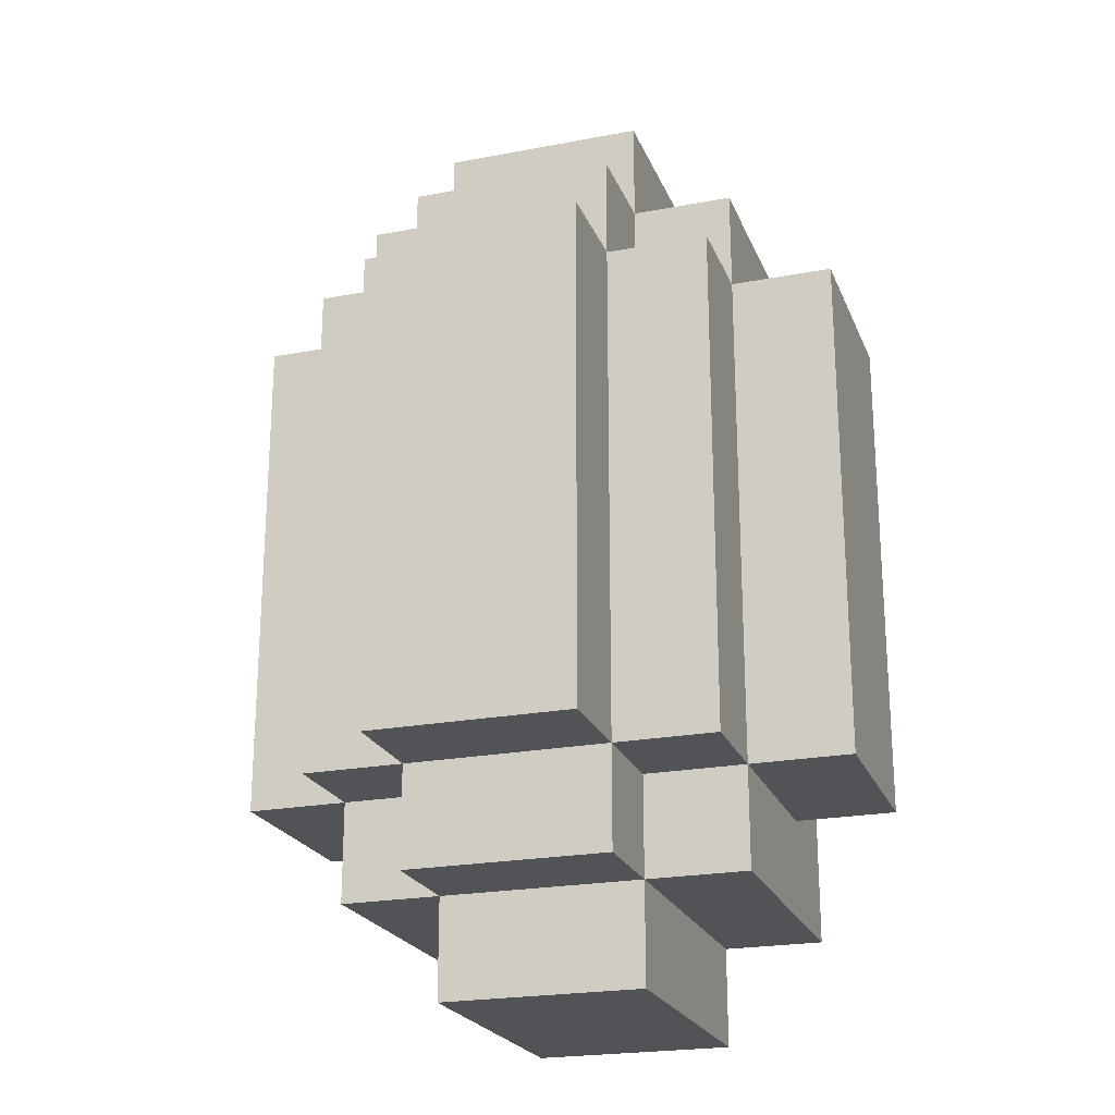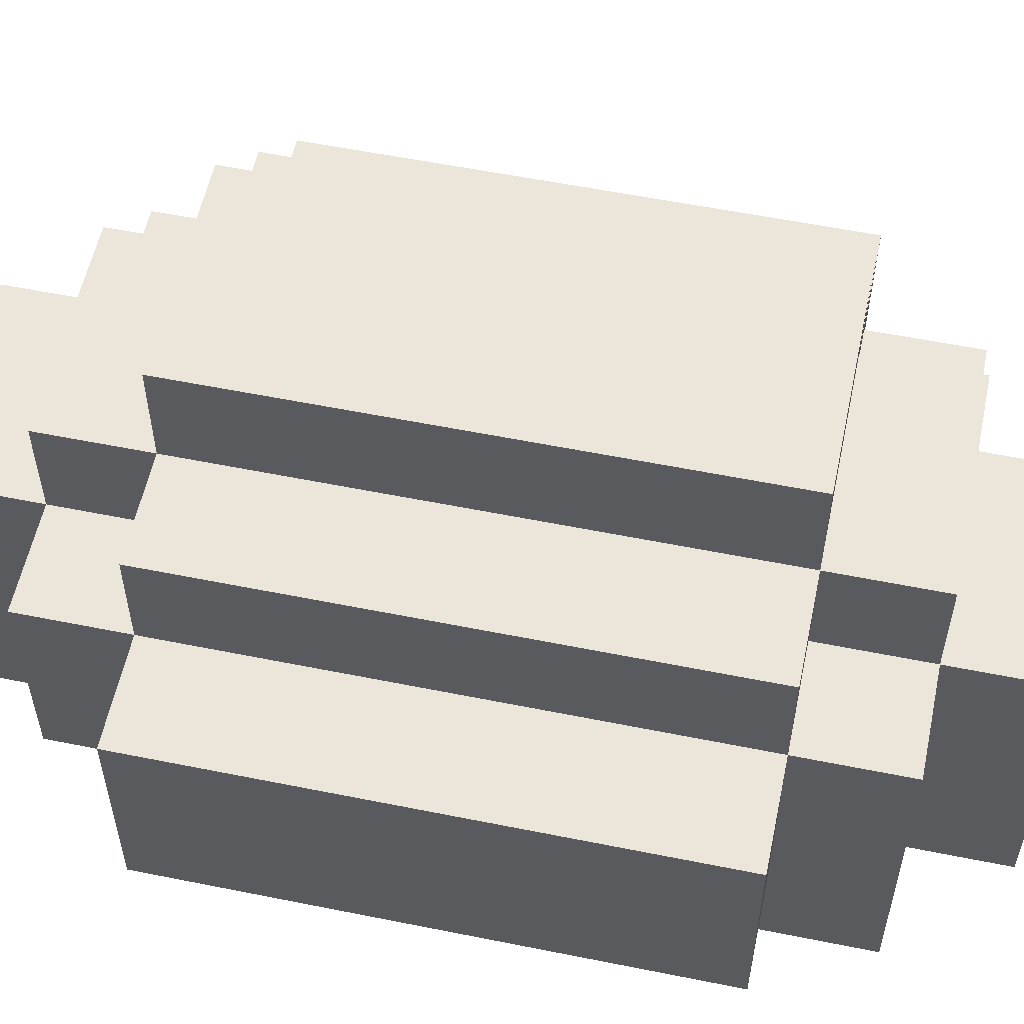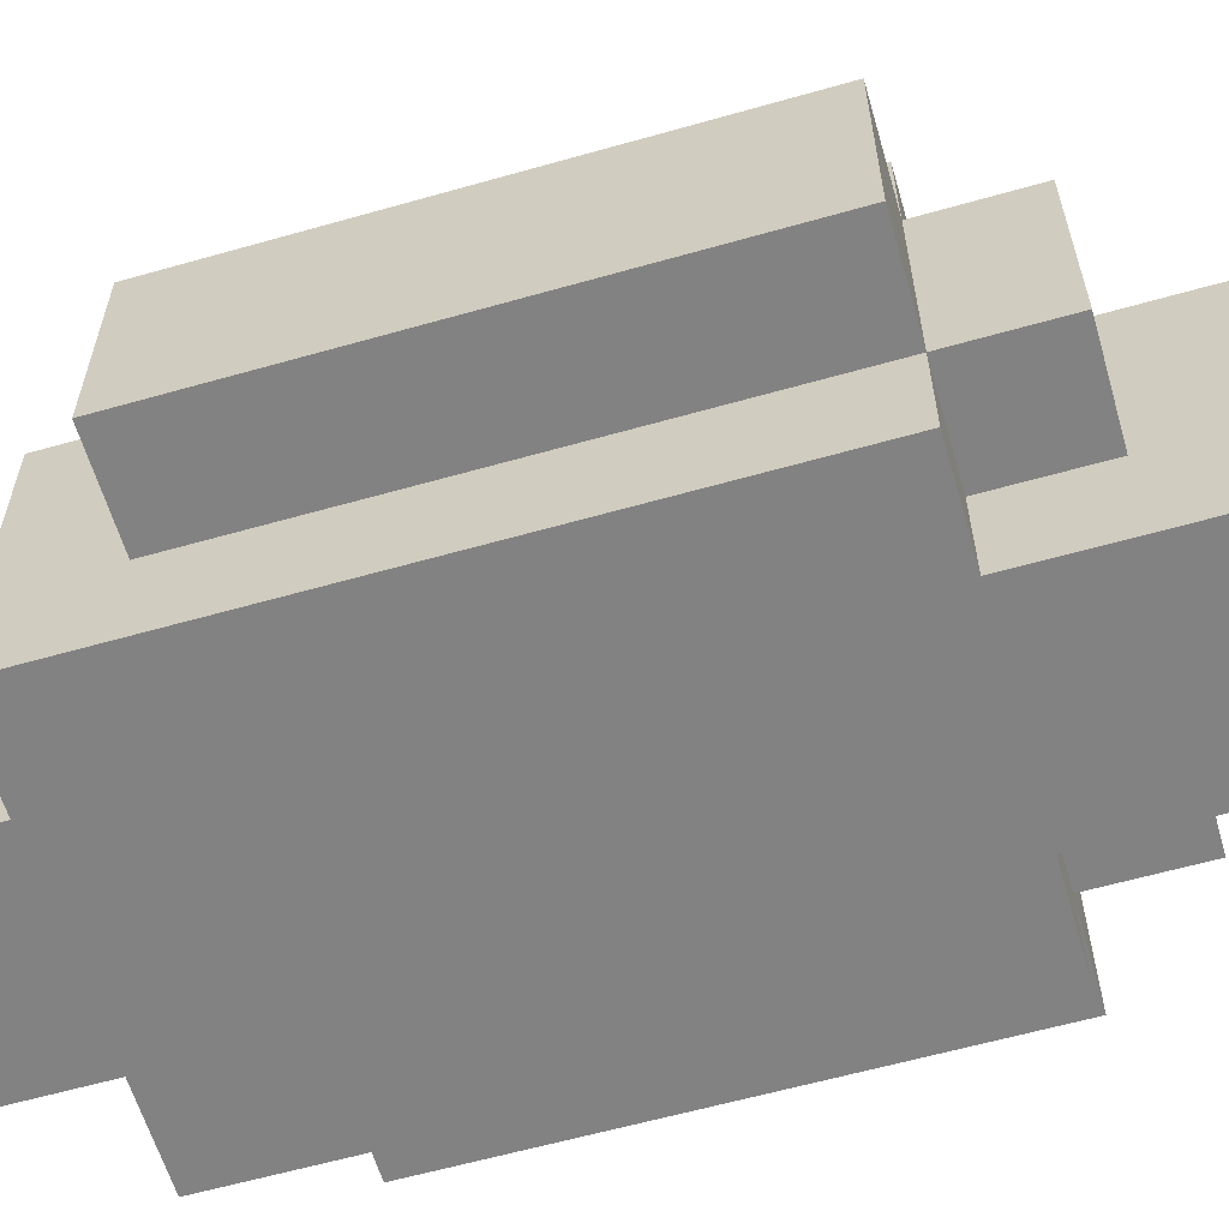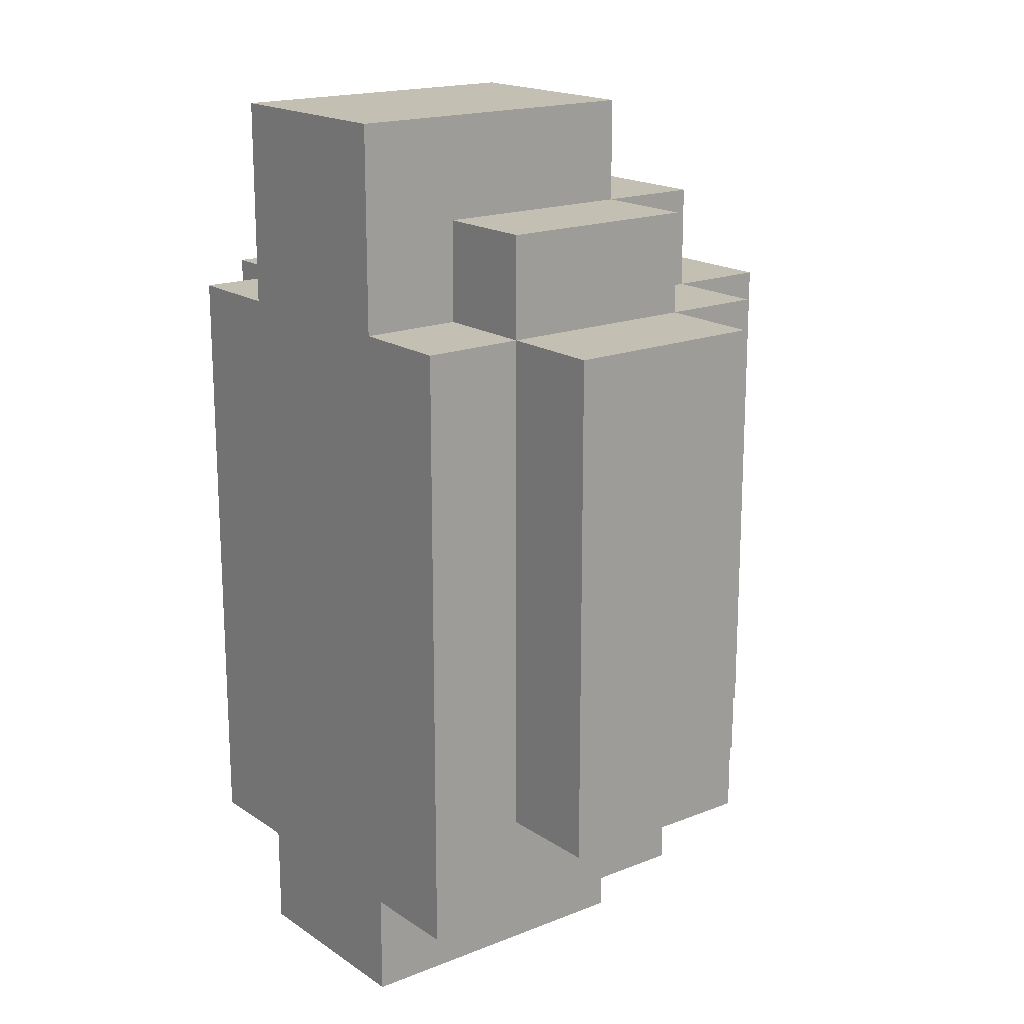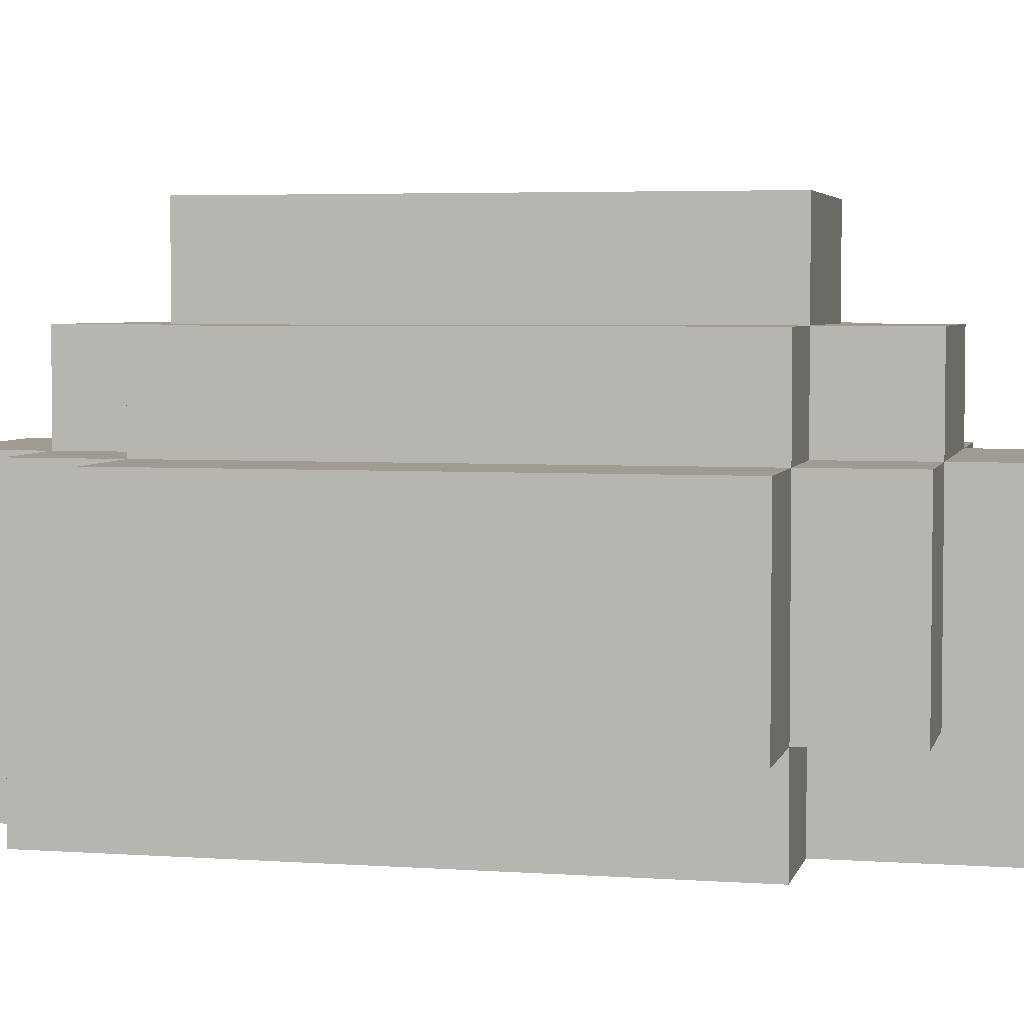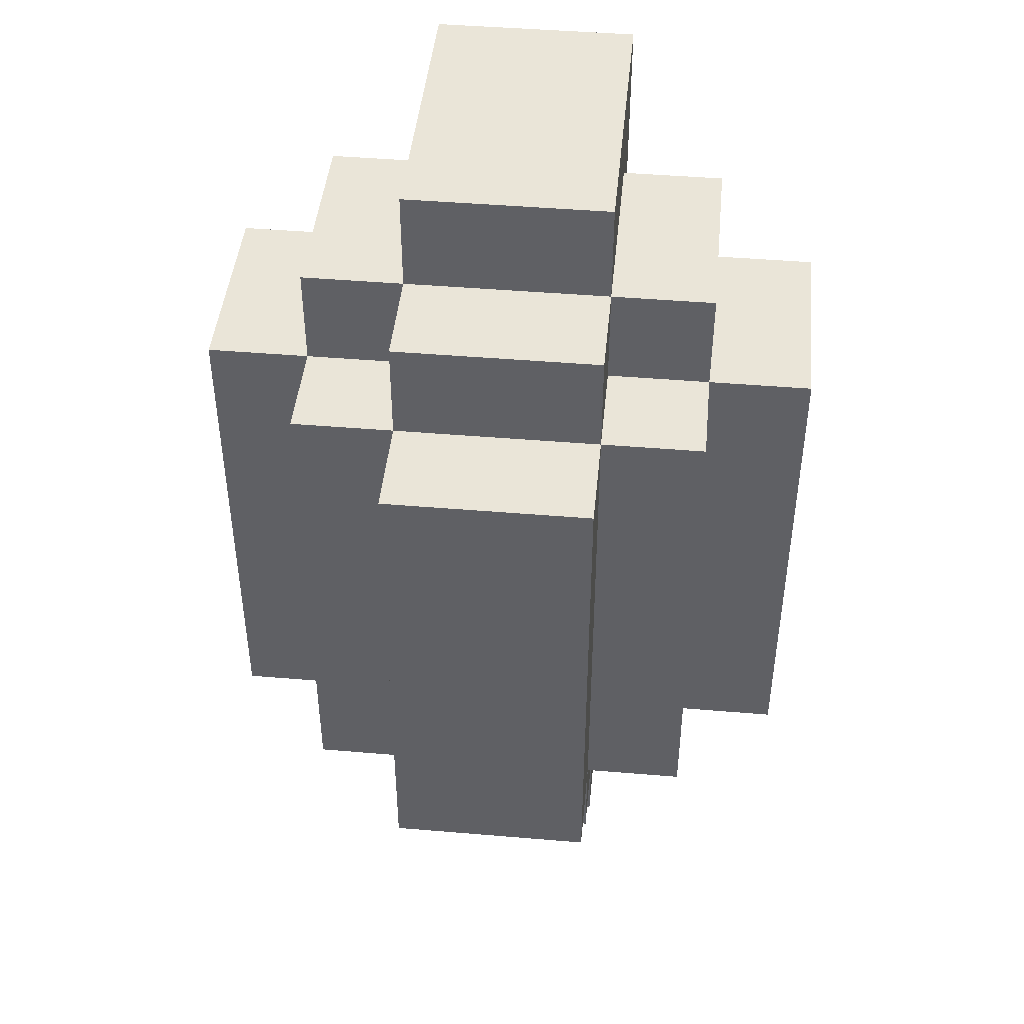
<metadata>
{"format":"obj","ext":"obj","renderer":"f3d","projection":"perspective","resolution":1024,"background":"white","views":[{"elev":-22.4,"azim":-161.8,"up":"+Z"},{"elev":56.7,"azim":101.9,"up":"+Y"},{"elev":-60.7,"azim":-73.8,"up":"+Y"},{"elev":17.8,"azim":52.2,"up":"+Z"},{"elev":4.2,"azim":-77.0,"up":"+Y"},{"elev":45.0,"azim":-174.4,"up":"+Z"}]}
</metadata>
<code>
o
v -0.5 0.2 0.2
v -0.5 0.2 0
v -0.5 0.2 -0.1
v -0.5 0.2 -0.3
v -0.5 0.4 0.2
v -0.5 0.4 0
v -0.5 0.4 -0.1
v -0.5 0.4 -0.3
v -0.4 0.1 0.2
v -0.4 0.1 0
v -0.4 0.1 -0.1
v -0.4 0.1 -0.3
v -0.4 0.1 -0.4
v -0.4 0.2 0.3
v -0.4 0.2 0.2
v -0.4 0.2 0
v -0.4 0.2 -0.1
v -0.4 0.2 -0.3
v -0.4 0.4 0.3
v -0.4 0.4 0.2
v -0.4 0.4 0
v -0.4 0.4 -0.1
v -0.4 0.4 -0.3
v -0.4 0.4 -0.4
v -0.4 0.5 0.2
v -0.4 0.5 0
v -0.4 0.5 -0.1
v -0.4 0.5 -0.3
v -0.3 0.1 0.4
v -0.3 0.1 0.2
v -0.3 0.1 -0.4
v -0.3 0.1 -0.5
v -0.3 0.2 0.3
v -0.3 0.2 0.2
v -0.3 0.4 0.4
v -0.3 0.4 0.3
v -0.3 0.4 0.2
v -0.3 0.4 -0.3
v -0.3 0.4 -0.4
v -0.3 0.4 -0.5
v -0.3 0.5 0.3
v -0.3 0.5 0.2
v -0.3 0.5 0
v -0.3 0.5 -0.1
v -0.3 0.5 -0.3
v -0.3 0.5 -0.4
v -0.3 0.6 0.2
v -0.3 0.6 0
v -0.3 0.6 -0.1
v -0.3 0.6 -0.3
v -0.1 0.1 0.4
v -0.1 0.1 0.2
v -0.1 0.1 -0.4
v -0.1 0.1 -0.5
v -0.1 0.2 0.3
v -0.1 0.2 0.2
v -0.1 0.4 0.4
v -0.1 0.4 0.3
v -0.1 0.4 0.2
v -0.1 0.4 -0.3
v -0.1 0.4 -0.4
v -0.1 0.4 -0.5
v -0.1 0.5 0.3
v -0.1 0.5 0.2
v -0.1 0.5 0
v -0.1 0.5 -0.1
v -0.1 0.5 -0.3
v -0.1 0.5 -0.4
v -0.1 0.6 0.2
v -0.1 0.6 0
v -0.1 0.6 -0.1
v -0.1 0.6 -0.3
v 0 0.1 0.2
v 0 0.1 0
v 0 0.1 -0.1
v 0 0.1 -0.3
v 0 0.1 -0.4
v 0 0.2 0.3
v 0 0.2 0.2
v 0 0.2 0
v 0 0.2 -0.1
v 0 0.2 -0.3
v 0 0.4 0.3
v 0 0.4 0.2
v 0 0.4 0
v 0 0.4 -0.1
v 0 0.4 -0.3
v 0 0.4 -0.4
v 0 0.5 0.2
v 0 0.5 0
v 0 0.5 -0.1
v 0 0.5 -0.3
v 0.1 0.2 0.2
v 0.1 0.2 0
v 0.1 0.2 -0.1
v 0.1 0.2 -0.3
v 0.1 0.4 0.2
v 0.1 0.4 0
v 0.1 0.4 -0.1
v 0.1 0.4 -0.3
v -0.3 0.1 0.4
v -0.3 0.4 0.4
v -0.1 0.1 0.4
v -0.1 0.4 0.4
v -0.4 0.2 0.3
v -0.4 0.4 0.3
v -0.3 0.2 0.3
v -0.3 0.4 0.3
v -0.3 0.5 0.3
v -0.1 0.2 0.3
v -0.1 0.4 0.3
v -0.1 0.5 0.3
v 0 0.2 0.3
v 0 0.4 0.3
v -0.5 0.2 0.2
v -0.5 0.4 0.2
v -0.4 0.1 0.2
v -0.4 0.2 0.2
v -0.4 0.4 0.2
v -0.4 0.5 0.2
v -0.3 0.1 0.2
v -0.3 0.2 0.2
v -0.3 0.4 0.2
v -0.3 0.5 0.2
v -0.3 0.6 0.2
v -0.1 0.1 0.2
v -0.1 0.2 0.2
v -0.1 0.4 0.2
v -0.1 0.5 0.2
v -0.1 0.6 0.2
v 0 0.1 0.2
v 0 0.2 0.2
v 0 0.4 0.2
v 0 0.5 0.2
v 0.1 0.2 0.2
v 0.1 0.4 0.2
v -0.5 0.2 -0.3
v -0.5 0.4 -0.3
v -0.4 0.2 -0.3
v -0.4 0.4 -0.3
v -0.4 0.5 -0.3
v -0.3 0.4 -0.3
v -0.3 0.5 -0.3
v -0.3 0.6 -0.3
v -0.1 0.4 -0.3
v -0.1 0.5 -0.3
v -0.1 0.6 -0.3
v 0 0.2 -0.3
v 0 0.4 -0.3
v 0 0.5 -0.3
v 0.1 0.2 -0.3
v 0.1 0.4 -0.3
v -0.4 0.1 -0.4
v -0.4 0.4 -0.4
v -0.3 0.1 -0.4
v -0.3 0.4 -0.4
v -0.3 0.5 -0.4
v -0.1 0.1 -0.4
v -0.1 0.4 -0.4
v -0.1 0.5 -0.4
v 0 0.1 -0.4
v 0 0.4 -0.4
v -0.3 0.1 -0.5
v -0.3 0.4 -0.5
v -0.1 0.1 -0.5
v -0.1 0.4 -0.5
v -0.3 0.1 0.4
v -0.1 0.1 0.4
v -0.4 0.1 0.2
v -0.3 0.1 0.2
v -0.1 0.1 0.2
v 0 0.1 0.2
v -0.4 0.1 0
v 0 0.1 0
v -0.4 0.1 -0.1
v 0 0.1 -0.1
v -0.4 0.1 -0.3
v 0 0.1 -0.3
v -0.4 0.1 -0.4
v -0.3 0.1 -0.4
v -0.1 0.1 -0.4
v 0 0.1 -0.4
v -0.3 0.1 -0.5
v -0.1 0.1 -0.5
v -0.4 0.2 0.3
v -0.3 0.2 0.3
v -0.1 0.2 0.3
v 0 0.2 0.3
v -0.5 0.2 0.2
v -0.4 0.2 0.2
v -0.3 0.2 0.2
v -0.1 0.2 0.2
v 0 0.2 0.2
v 0.1 0.2 0.2
v -0.5 0.2 0
v -0.4 0.2 0
v 0 0.2 0
v 0.1 0.2 0
v -0.5 0.2 -0.1
v -0.4 0.2 -0.1
v 0 0.2 -0.1
v 0.1 0.2 -0.1
v -0.5 0.2 -0.3
v -0.4 0.2 -0.3
v 0 0.2 -0.3
v 0.1 0.2 -0.3
v -0.3 0.4 0.4
v -0.1 0.4 0.4
v -0.4 0.4 0.3
v -0.3 0.4 0.3
v -0.1 0.4 0.3
v 0 0.4 0.3
v -0.5 0.4 0.2
v -0.4 0.4 0.2
v -0.3 0.4 0.2
v -0.1 0.4 0.2
v 0 0.4 0.2
v 0.1 0.4 0.2
v -0.5 0.4 0
v -0.4 0.4 0
v 0 0.4 0
v 0.1 0.4 0
v -0.5 0.4 -0.1
v -0.4 0.4 -0.1
v 0 0.4 -0.1
v 0.1 0.4 -0.1
v -0.5 0.4 -0.3
v -0.4 0.4 -0.3
v -0.3 0.4 -0.3
v -0.1 0.4 -0.3
v 0 0.4 -0.3
v 0.1 0.4 -0.3
v -0.4 0.4 -0.4
v -0.3 0.4 -0.4
v -0.1 0.4 -0.4
v 0 0.4 -0.4
v -0.3 0.4 -0.5
v -0.1 0.4 -0.5
v -0.3 0.5 0.3
v -0.1 0.5 0.3
v -0.4 0.5 0.2
v -0.3 0.5 0.2
v -0.1 0.5 0.2
v 0 0.5 0.2
v -0.4 0.5 0
v -0.3 0.5 0
v -0.1 0.5 0
v 0 0.5 0
v -0.4 0.5 -0.1
v -0.3 0.5 -0.1
v -0.1 0.5 -0.1
v 0 0.5 -0.1
v -0.4 0.5 -0.3
v -0.3 0.5 -0.3
v -0.1 0.5 -0.3
v 0 0.5 -0.3
v -0.3 0.5 -0.4
v -0.1 0.5 -0.4
v -0.3 0.6 0.2
v -0.1 0.6 0.2
v -0.3 0.6 0
v -0.1 0.6 0
v -0.3 0.6 -0.1
v -0.1 0.6 -0.1
v -0.3 0.6 -0.3
v -0.1 0.6 -0.3
f 5 2 1
f 6 3 2
f 6 2 5
f 7 4 3
f 7 3 6
f 8 4 7
f 15 10 9
f 16 11 10
f 16 10 15
f 17 12 11
f 17 11 16
f 18 13 12
f 18 12 17
f 19 15 14
f 20 15 19
f 23 13 18
f 24 13 23
f 25 21 20
f 26 22 21
f 26 21 25
f 27 23 22
f 27 22 26
f 28 23 27
f 33 30 29
f 34 30 33
f 35 33 29
f 36 33 35
f 39 32 31
f 40 32 39
f 41 37 36
f 42 37 41
f 45 39 38
f 46 39 45
f 47 43 42
f 48 44 43
f 48 43 47
f 49 45 44
f 49 44 48
f 50 45 49
f 51 52 55
f 55 52 56
f 51 55 57
f 57 55 58
f 53 54 61
f 61 54 62
f 58 59 63
f 63 59 64
f 60 61 67
f 67 61 68
f 64 65 69
f 65 66 70
f 69 65 70
f 66 67 71
f 70 66 71
f 71 67 72
f 73 74 79
f 74 75 80
f 79 74 80
f 75 76 81
f 80 75 81
f 76 77 82
f 81 76 82
f 78 79 83
f 83 79 84
f 82 77 87
f 87 77 88
f 84 85 89
f 85 86 90
f 89 85 90
f 86 87 91
f 90 86 91
f 91 87 92
f 93 94 97
f 94 95 98
f 97 94 98
f 95 96 99
f 98 95 99
f 99 96 100
f 103 102 101
f 104 102 103
f 107 106 105
f 108 106 107
f 111 109 108
f 112 109 111
f 113 111 110
f 114 111 113
f 118 116 115
f 119 116 118
f 121 118 117
f 122 118 121
f 123 120 119
f 124 120 123
f 129 125 124
f 130 125 129
f 131 127 126
f 132 127 131
f 133 129 128
f 134 129 133
f 135 133 132
f 136 133 135
f 137 138 139
f 139 138 140
f 140 141 142
f 142 141 143
f 143 144 146
f 146 144 147
f 145 146 149
f 149 146 150
f 148 149 151
f 151 149 152
f 153 154 155
f 155 154 156
f 156 157 159
f 159 157 160
f 158 159 161
f 161 159 162
f 163 164 165
f 165 164 166
f 170 168 167
f 171 168 170
f 173 170 169
f 173 172 171
f 173 171 170
f 174 172 173
f 175 174 173
f 176 174 175
f 177 176 175
f 178 176 177
f 179 178 177
f 180 178 179
f 181 178 180
f 182 178 181
f 183 181 180
f 184 181 183
f 190 186 185
f 191 186 190
f 192 188 187
f 193 188 192
f 195 190 189
f 196 190 195
f 197 194 193
f 198 194 197
f 199 196 195
f 200 196 199
f 201 198 197
f 202 198 201
f 203 200 199
f 204 200 203
f 205 202 201
f 206 202 205
f 207 208 210
f 210 208 211
f 209 210 214
f 214 210 215
f 211 212 216
f 216 212 217
f 213 214 219
f 219 214 220
f 217 218 221
f 221 218 222
f 219 220 223
f 223 220 224
f 221 222 225
f 225 222 226
f 223 224 227
f 227 224 228
f 225 226 231
f 231 226 232
f 228 229 233
f 233 229 234
f 230 231 235
f 235 231 236
f 234 235 237
f 237 235 238
f 239 240 242
f 242 240 243
f 241 242 245
f 245 242 246
f 243 244 247
f 247 244 248
f 245 246 249
f 249 246 250
f 247 248 251
f 251 248 252
f 249 250 253
f 253 250 254
f 251 252 255
f 255 252 256
f 254 255 257
f 257 255 258
f 259 260 261
f 261 260 262
f 261 262 263
f 263 262 264
f 263 264 265
f 265 264 266

</code>
